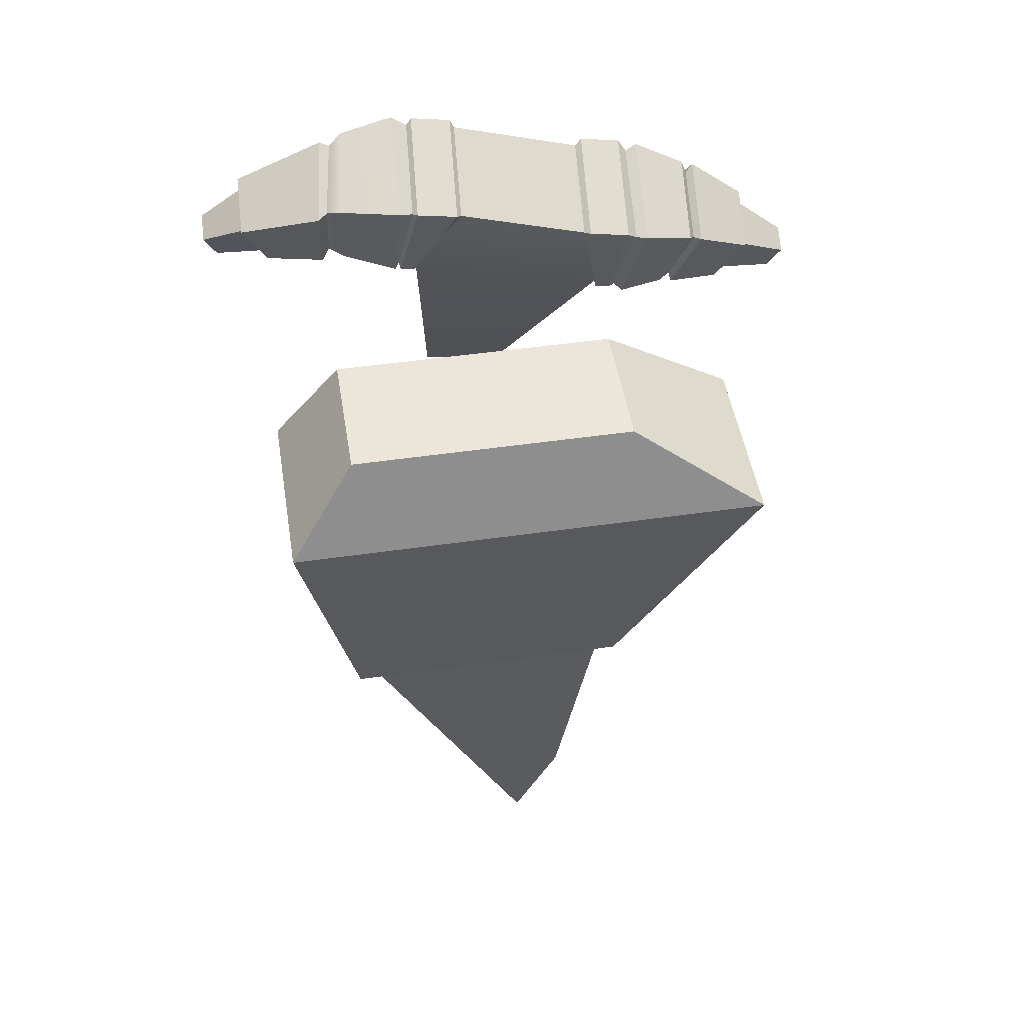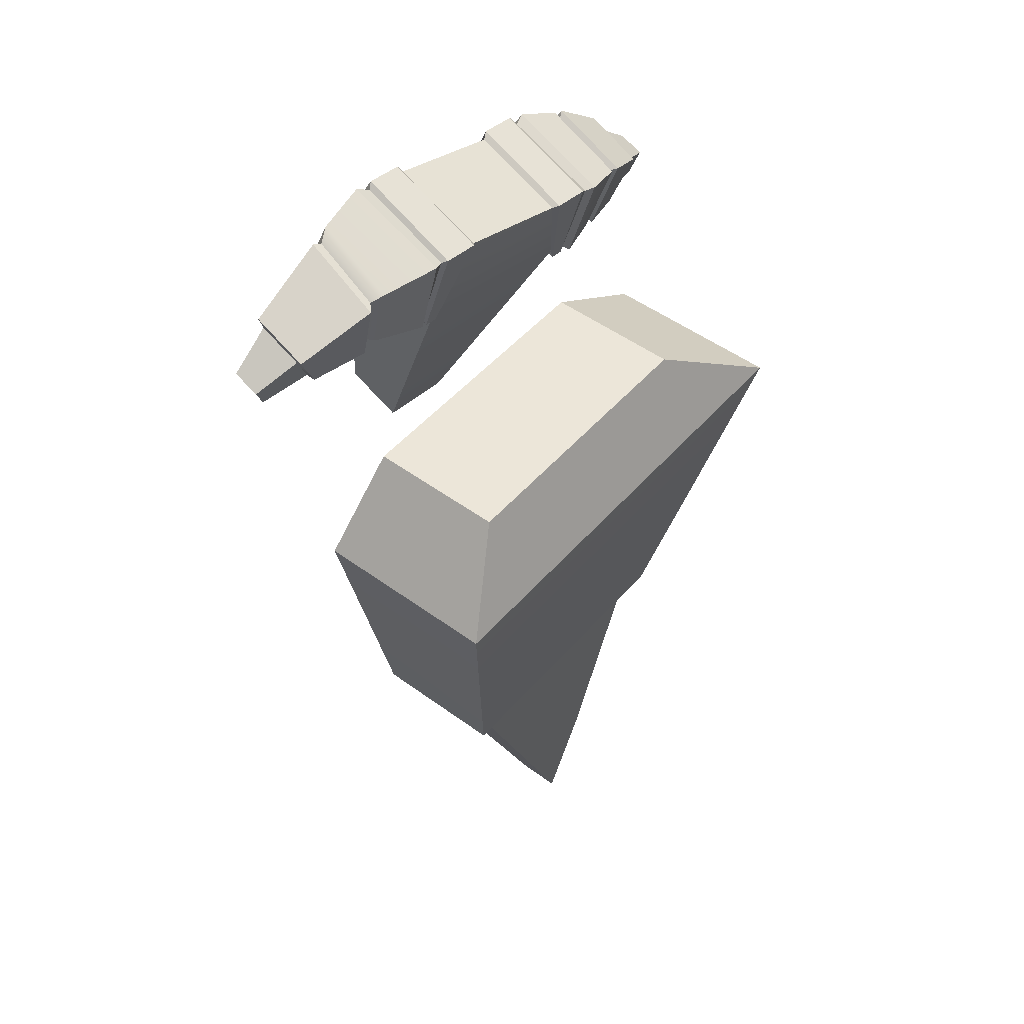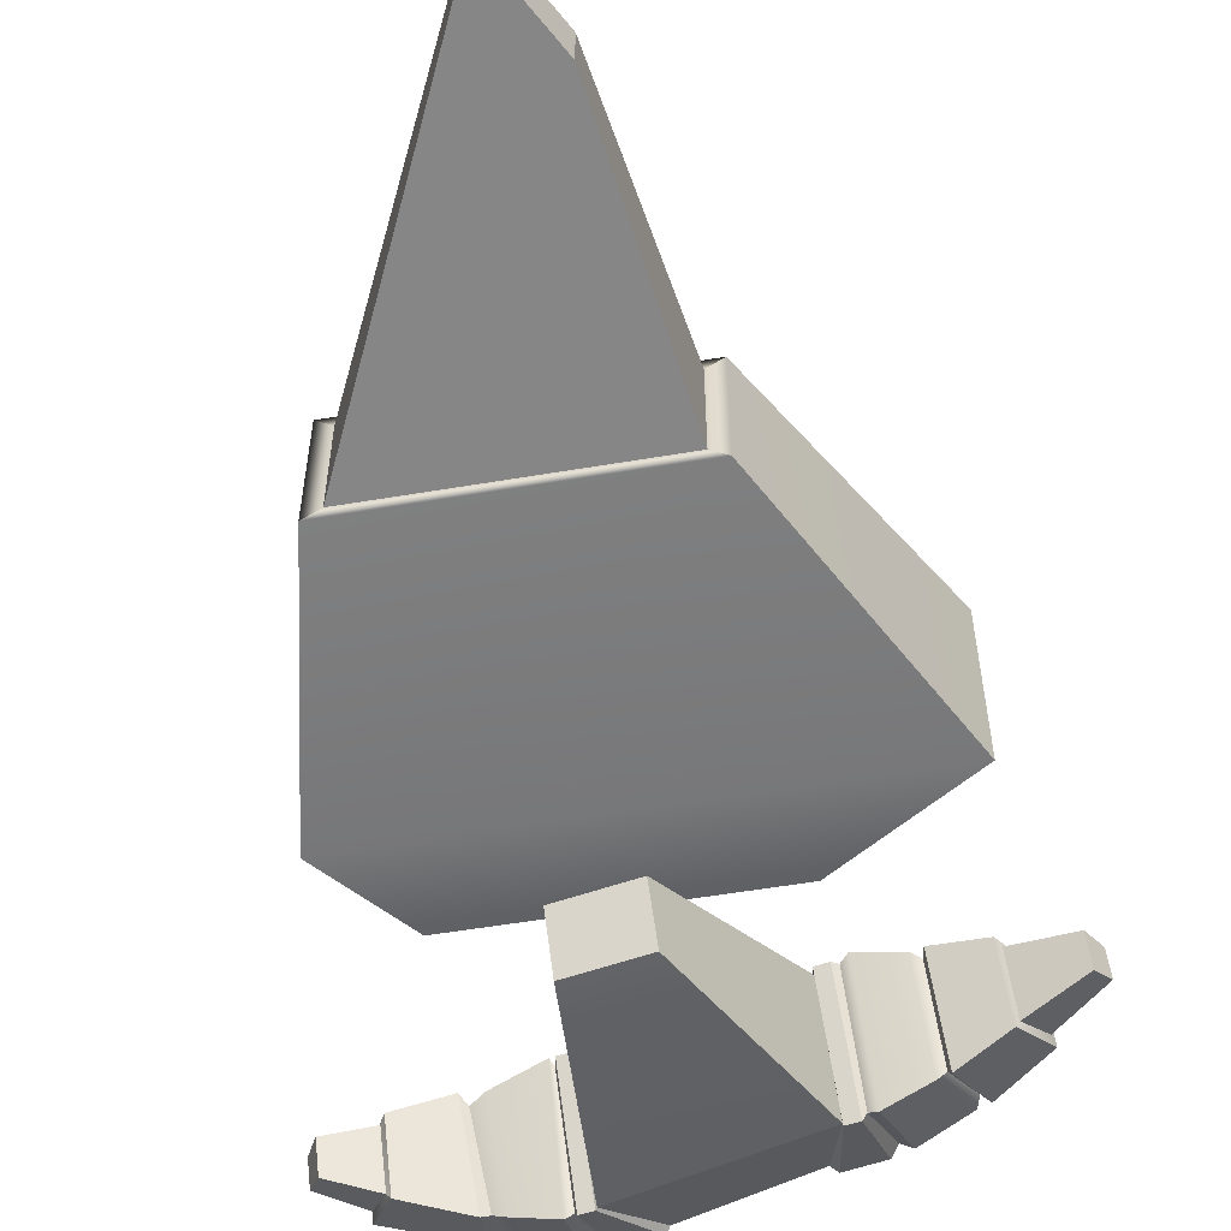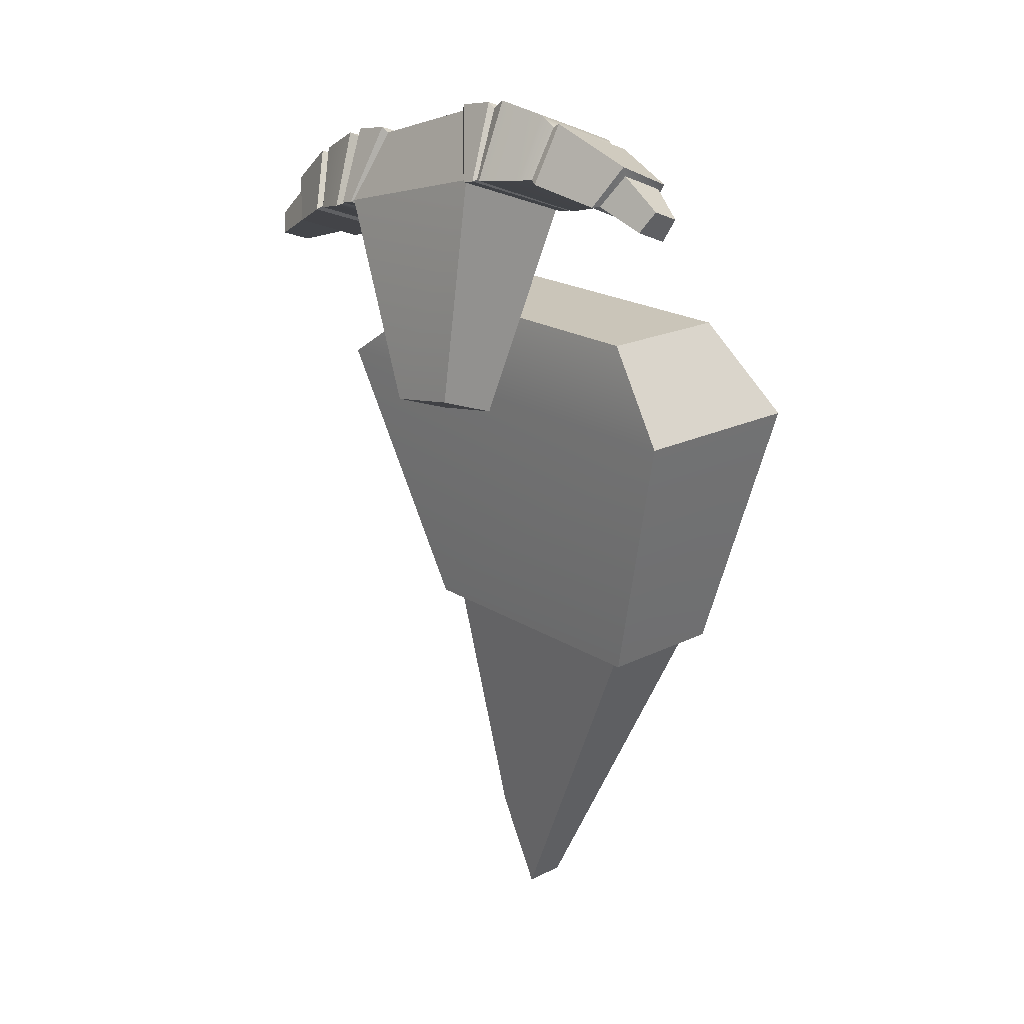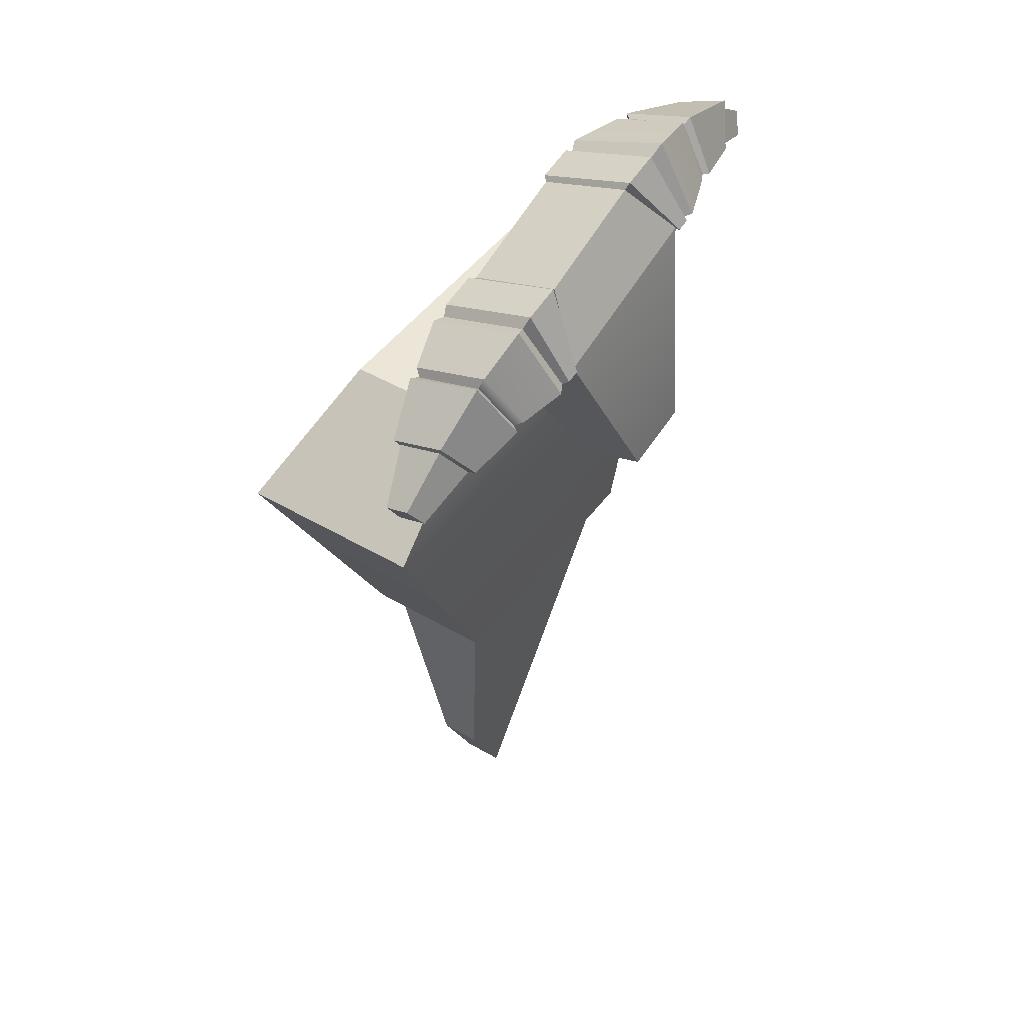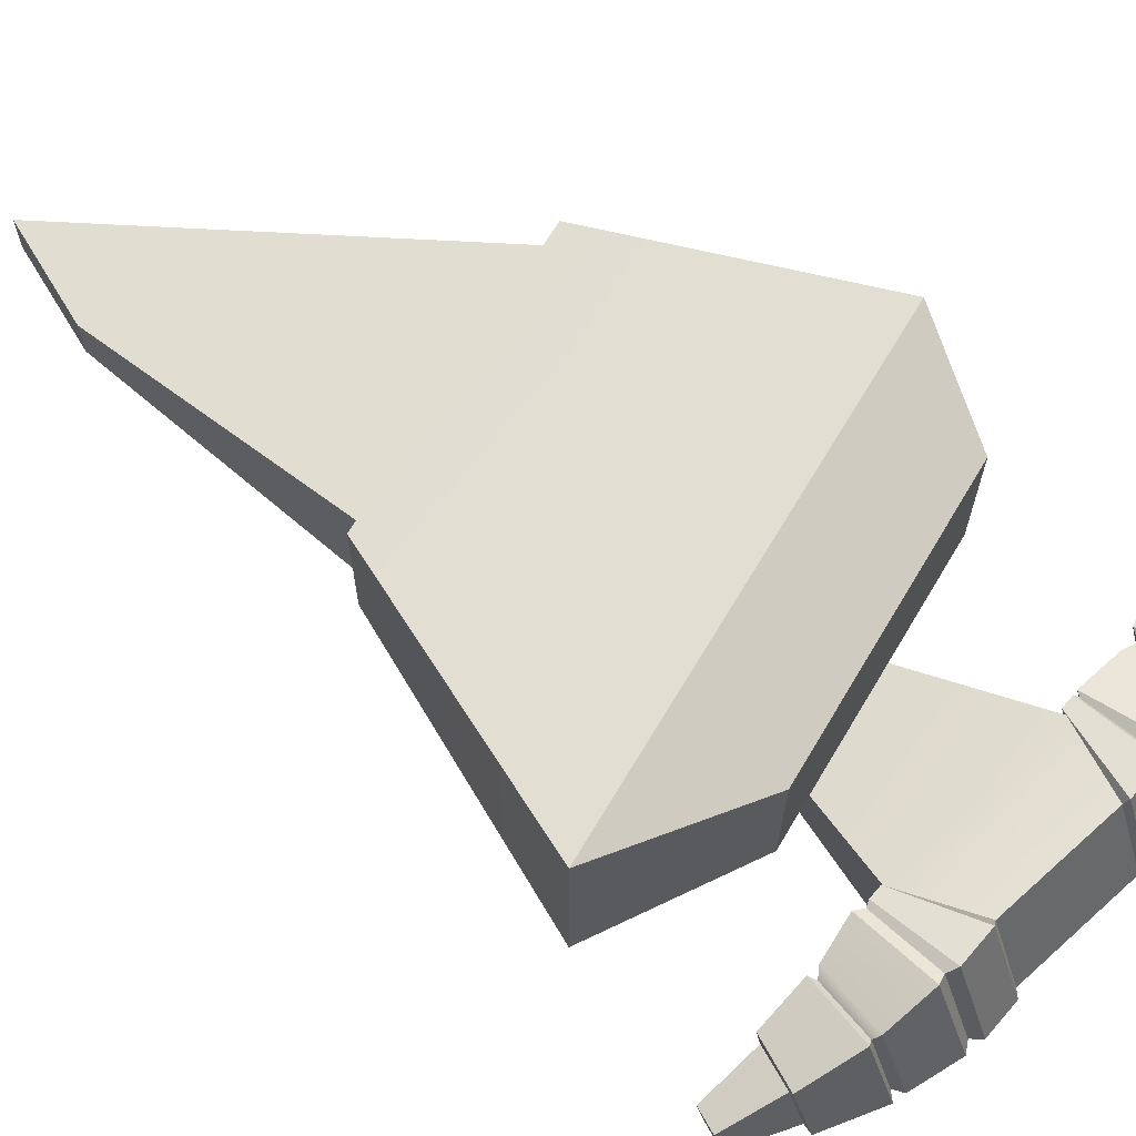
<metadata>
{"format":"obj","ext":"obj","renderer":"f3d","projection":"perspective","resolution":1024,"background":"white","views":[{"elev":48.5,"azim":-9.2,"up":"+Y"},{"elev":49.4,"azim":-50.9,"up":"+Y"},{"elev":-56.4,"azim":10.0,"up":"+Z"},{"elev":20.6,"azim":-131.6,"up":"+Y"},{"elev":46.1,"azim":123.9,"up":"+Y"},{"elev":67.2,"azim":120.8,"up":"+Z"}]}
</metadata>
<code>
g default
v 14.9 7.192 -5.2
v -13.3 7.192 -5.2
v 7.184 12.52 -4.522
v -9.333 12.52 -4.522
v 7.184 12.52 3.351
v -9.333 12.52 3.351
v 14.9 7.192 5.596
v -13.3 7.192 5.596
v 6.761 -8.048 3.147
v -9.917 -8.048 3.147
v -9.917 -8.048 -4.451
v 6.761 -8.048 -4.451
v -9.009 -8.048 2.424
v 5.853 -8.048 2.424
v -9.009 -8.048 -3.728
v 5.853 -8.048 -3.728
g polySurface1 bulldemon_UPDATED:bulldemon1body
f 1 2 4 3
f 3 4 6 5
f 5 6 8 7
f 2 8 6 4
f 7 1 3 5
f 7 8 10 9
f 8 2 11 10
f 2 1 12 11
f 1 7 9 12
f 9 10 13 14
f 10 11 15 13
f 11 12 16 15
f 12 9 14 16
f 14 13 15 16
g default
v 5.853 -8.048 2.424
v -9.009 -8.048 2.424
v -9.009 -8.048 -3.728
v 5.853 -8.048 -3.728
v 3.618 -23.74 0.5688
v 0.8267 -28.99 0.5688
v 0.8267 -28.99 -1.873
v 3.618 -23.74 -1.873
g bulldemon_UPDATED:bulldemon1body polySurface2
f 21 22 23 24
f 17 18 22 21
f 18 19 23 22
f 19 20 24 23
f 20 17 21 24
f 17 20 19 18
g default
v -3.812 22.43 -11.33
v -1.294 25.81 -9.365
v -1.697 23.85 -3.945
v -4.303 20.04 -4.73
v -5.268 20.21 -4.73
v -4.776 22.6 -11.33
v -4.419 24.34 -3.945
v -4.015 26.3 -9.365
v -15.48 20.22 -7.225
v -15.38 20.95 -8.973
v -16.13 21.51 -6.969
v -16.05 22.11 -8.405
v -9.129 21.12 -5.565
v -9.103 24.22 -4.922
v -8.477 25.74 -8.9
v -8.365 22.98 -10.41
v -12.86 20.78 -6.392
v -12.71 22.01 -9.344
v -13.71 23.71 -8.435
v -13.84 22.7 -6.011
v -4.407 19.74 -4.547
v -3.871 22.35 -11.58
v -5.188 19.88 -4.547
v -4.652 22.49 -11.58
v -1.961 24.04 -3.678
v -4.165 24.44 -3.678
v -1.513 26.22 -9.528
v -3.716 26.61 -9.528
v -5.099 24.58 -3.676
v -5.487 19.91 -4.57
v -8.396 24.49 -4.533
v -8.337 20.68 -5.274
v -4.879 26.83 -9.511
v -7.791 26.34 -9.149
v -5.226 22.61 -11.59
v -7.619 22.87 -10.76
v -8.819 22.8 -10.61
v -9.527 20.61 -5.211
v -12.62 20.4 -6.11
v -12.46 21.97 -9.69
v -9.588 24.13 -4.46
v -13.92 22.9 -5.615
v -8.993 25.99 -8.993
v -13.79 24.25 -8.667
g polySurface4 bulldemon_UPDATED:bulldemon1hed
f 34 33 35 36
f 46 45 47 48
f 45 49 50 47
f 49 51 52 50
f 51 46 48 52
f 61 62 63 64
f 62 65 66 63
f 65 67 68 66
f 67 61 64 68
f 54 53 55 56
f 53 57 58 55
f 57 59 60 58
f 59 54 56 60
f 42 41 33 34
f 43 42 34 36
f 44 43 36 35
f 41 44 35 33
f 25 28 45 46
f 29 30 48 47
f 28 27 49 45
f 31 29 47 50
f 27 26 51 49
f 32 31 50 52
f 26 25 46 51
f 30 32 52 48
f 29 31 53 54
f 38 37 56 55
f 31 32 57 53
f 39 38 55 58
f 32 30 59 57
f 40 39 58 60
f 30 29 54 59
f 37 40 60 56
f 40 37 62 61
f 41 42 64 63
f 37 38 65 62
f 44 41 63 66
f 38 39 67 65
f 43 44 66 68
f 39 40 61 67
f 42 43 68 64
f 26 27 28 25
g default
v 0.8588 7.336 -9.305
v -3.39 8.093 -9.305
v -3.147 9.275 -12.57
v 1.102 8.518 -12.57
v -3.812 22.43 -11.33
v -1.294 25.81 -9.365
v -4.303 20.04 -4.73
v -1.697 23.85 -3.945
v 5.76 23.63 -9.365
v 6.756 19.62 -11.33
v 6.264 17.23 -4.73
v 5.357 21.67 -3.945
g bulldemon_UPDATED:bulldemon1hed polySurface5 polySurface3
f 78 73 74 77
f 77 74 76 80
f 80 76 75 79
f 69 70 71 72
f 79 75 70 69
f 75 73 71 70
f 73 78 72 71
f 78 79 69 72
f 74 73 75 76
f 78 77 80 79
g default
v 6.756 19.62 -11.33
v 5.76 23.63 -9.365
v 5.357 21.67 -3.945
v 6.264 17.23 -4.73
v 7.384 16.86 -4.68
v 7.812 19.26 -11.28
v 8.753 22.92 -9.317
v 8.402 20.96 -3.897
v 17.46 14.77 -7.181
v 17.59 15.41 -8.944
v 18.32 16.53 -8.374
v 18.21 16 -6.927
v 10.85 16.59 -5.421
v 11.23 18.41 -10.43
v 12.38 21.17 -8.922
v 12.06 19.68 -4.809
v 14.13 15.8 -6.277
v 15.36 17.81 -5.863
v 15.57 18.8 -8.576
v 14.39 17.01 -9.581
v 6.244 16.92 -4.547
v 6.781 19.53 -11.58
v 7.562 19.39 -11.58
v 7.025 16.78 -4.547
v 6.126 23.94 -9.528
v 8.33 23.54 -9.528
v 5.678 21.76 -3.678
v 7.882 21.37 -3.678
v 7.837 16.42 -4.514
v 8.298 19.04 -11.55
v 10.75 18.46 -10.77
v 10.3 16.32 -5.138
v 9.385 23.18 -9.489
v 12.15 21.79 -9.144
v 9 20.99 -3.639
v 11.76 19.98 -4.413
v 10.96 16.11 -5.195
v 11.41 18.22 -10.76
v 14.19 16.96 -9.934
v 13.85 15.44 -6.001
v 12.8 21.54 -9.144
v 15.74 19.31 -8.814
v 12.42 19.76 -4.472
v 15.45 18.01 -5.472
g bulldemon_UPDATED:bulldemon1hed polySurface3 polySurface6
f 89 90 91 92
f 101 102 103 104
f 102 105 106 103
f 105 107 108 106
f 107 101 104 108
f 117 118 119 120
f 118 121 122 119
f 121 123 124 122
f 123 117 120 124
f 109 110 111 112
f 110 113 114 111
f 113 115 116 114
f 115 109 112 116
f 98 97 89 92
f 99 98 92 91
f 100 99 91 90
f 97 100 90 89
f 84 81 102 101
f 86 85 104 103
f 81 82 105 102
f 87 86 103 106
f 82 83 107 105
f 88 87 106 108
f 83 84 101 107
f 85 88 108 104
f 85 86 110 109
f 94 93 112 111
f 86 87 113 110
f 95 94 111 114
f 87 88 115 113
f 96 95 114 116
f 88 85 109 115
f 93 96 116 112
f 93 94 118 117
f 100 97 120 119
f 94 95 121 118
f 99 100 119 122
f 95 96 123 121
f 98 99 122 124
f 96 93 117 123
f 97 98 124 120
f 81 84 83 82

</code>
